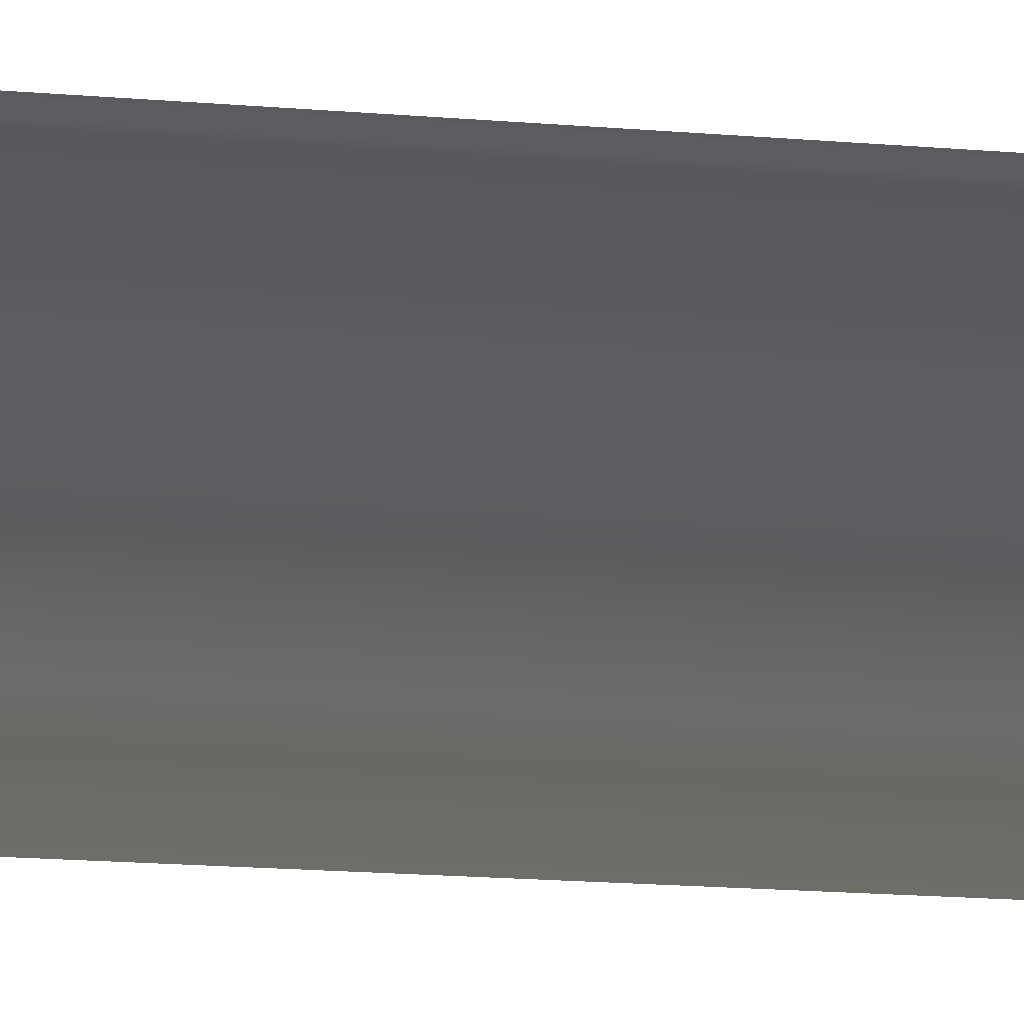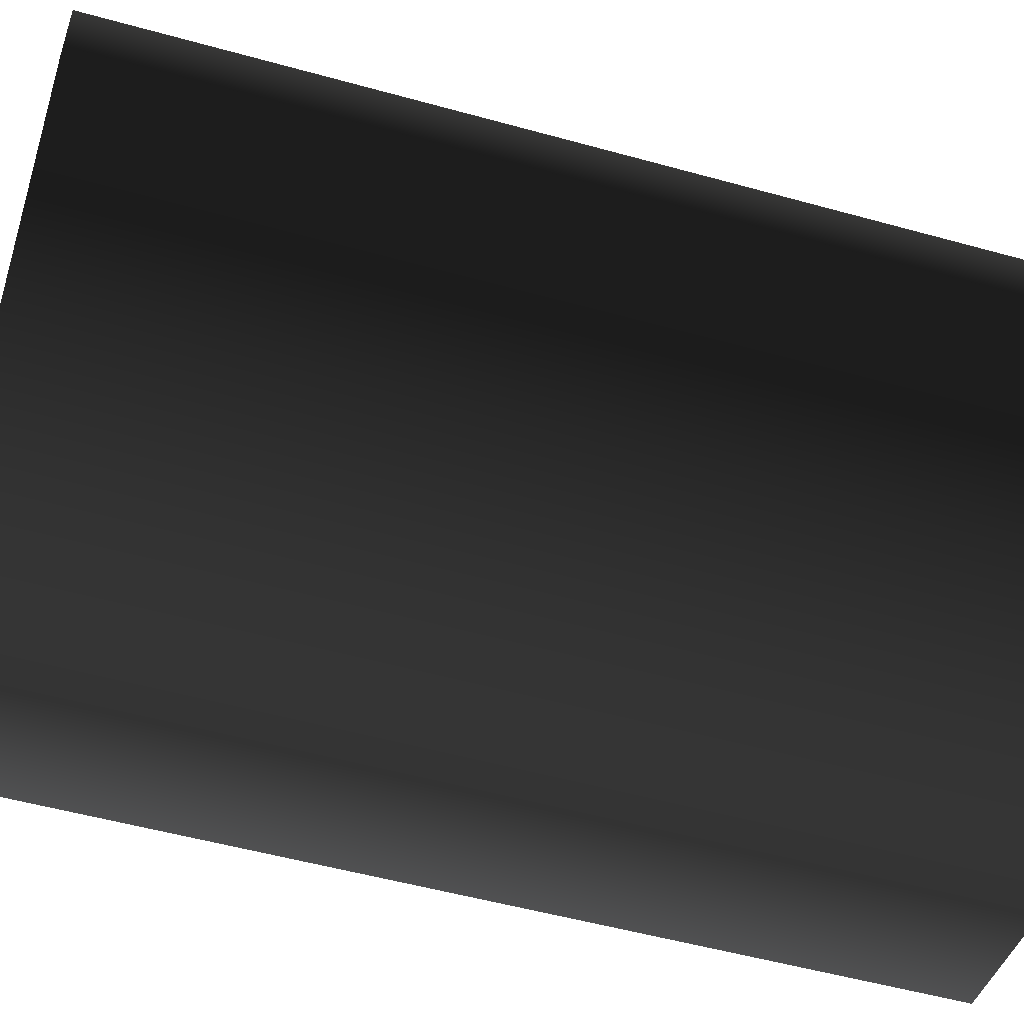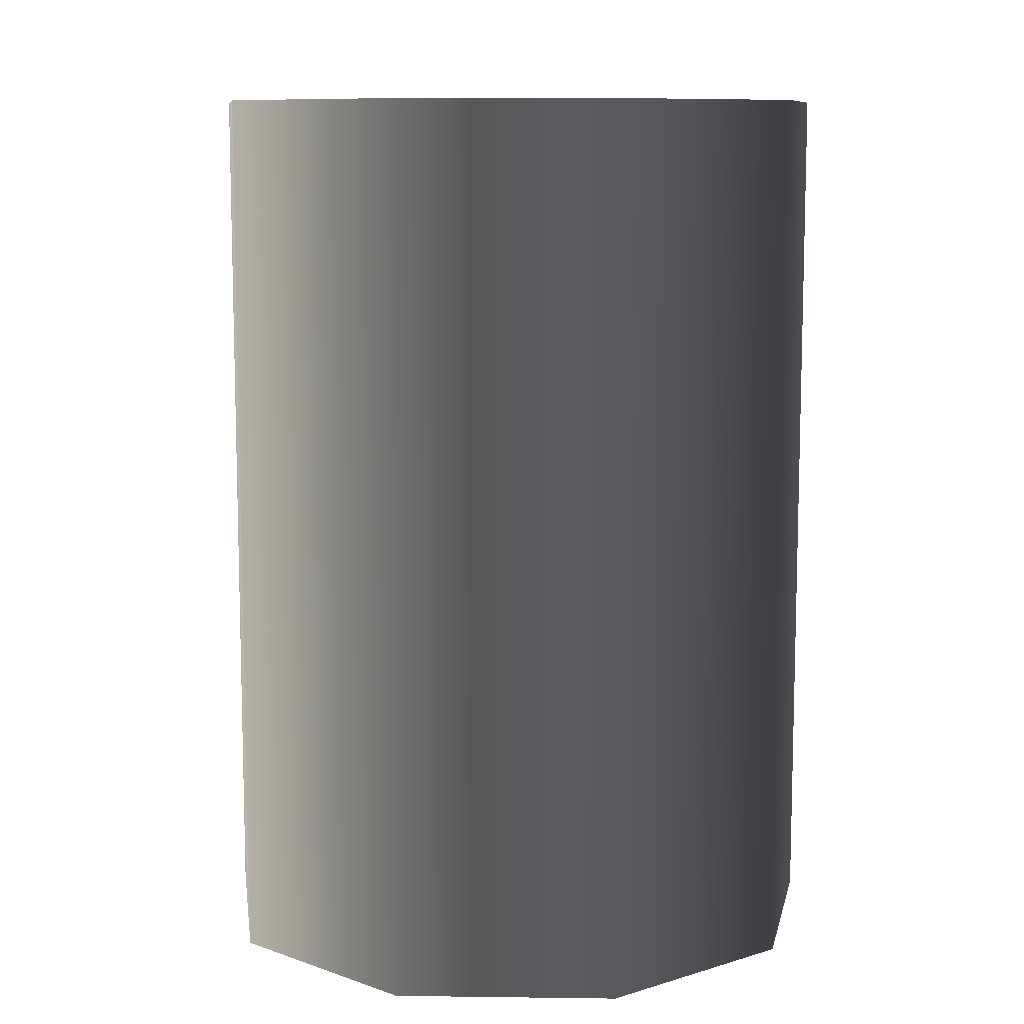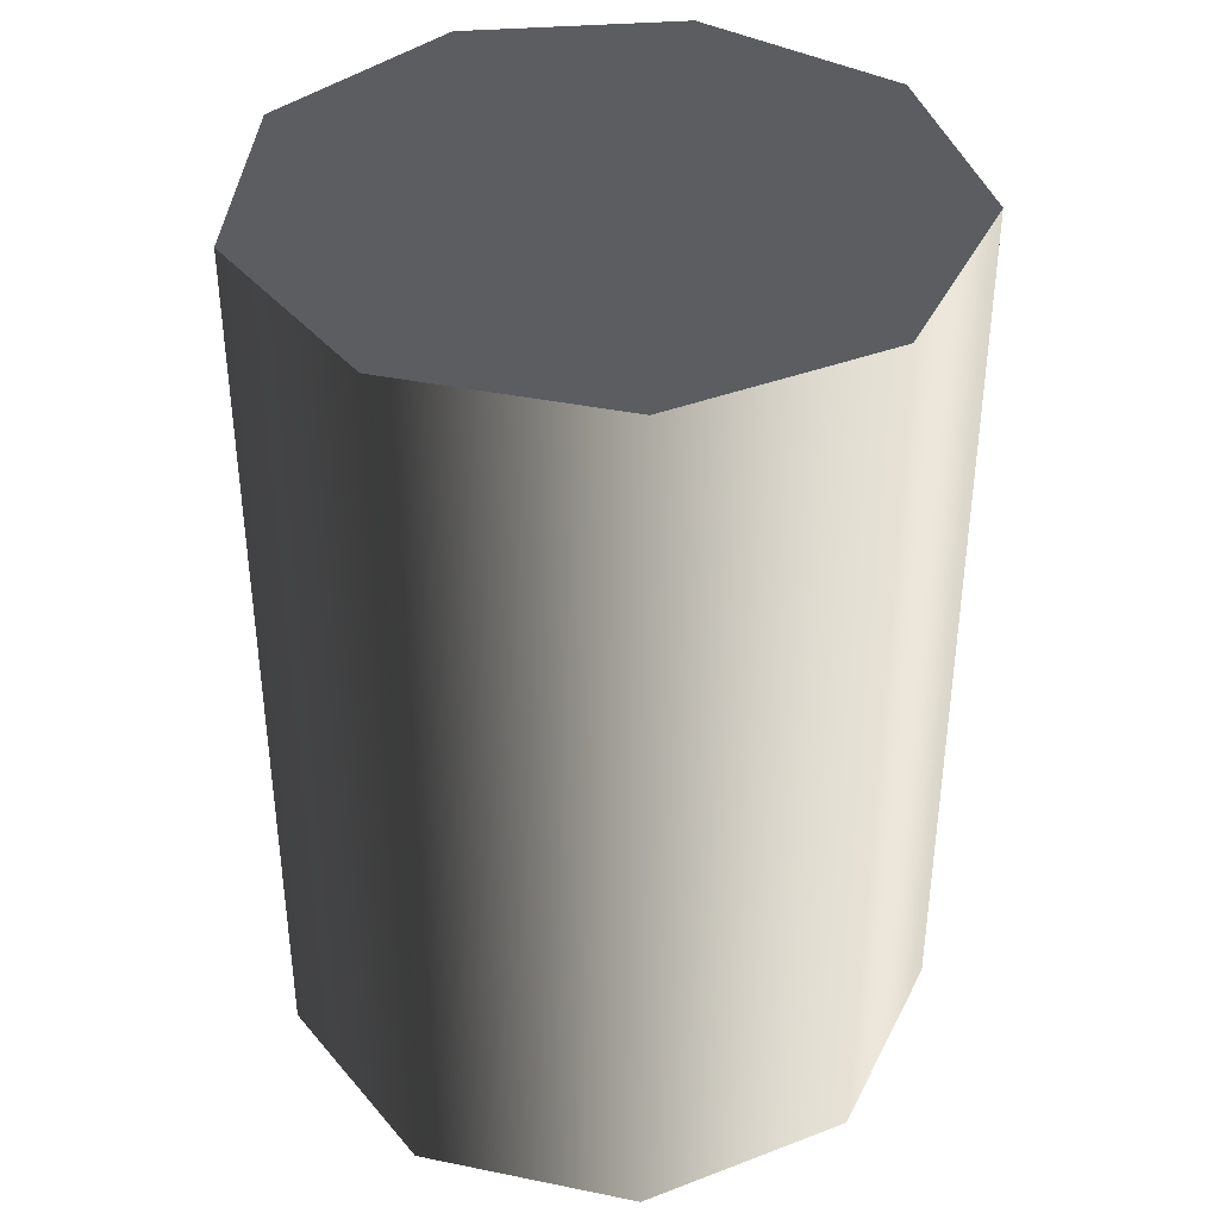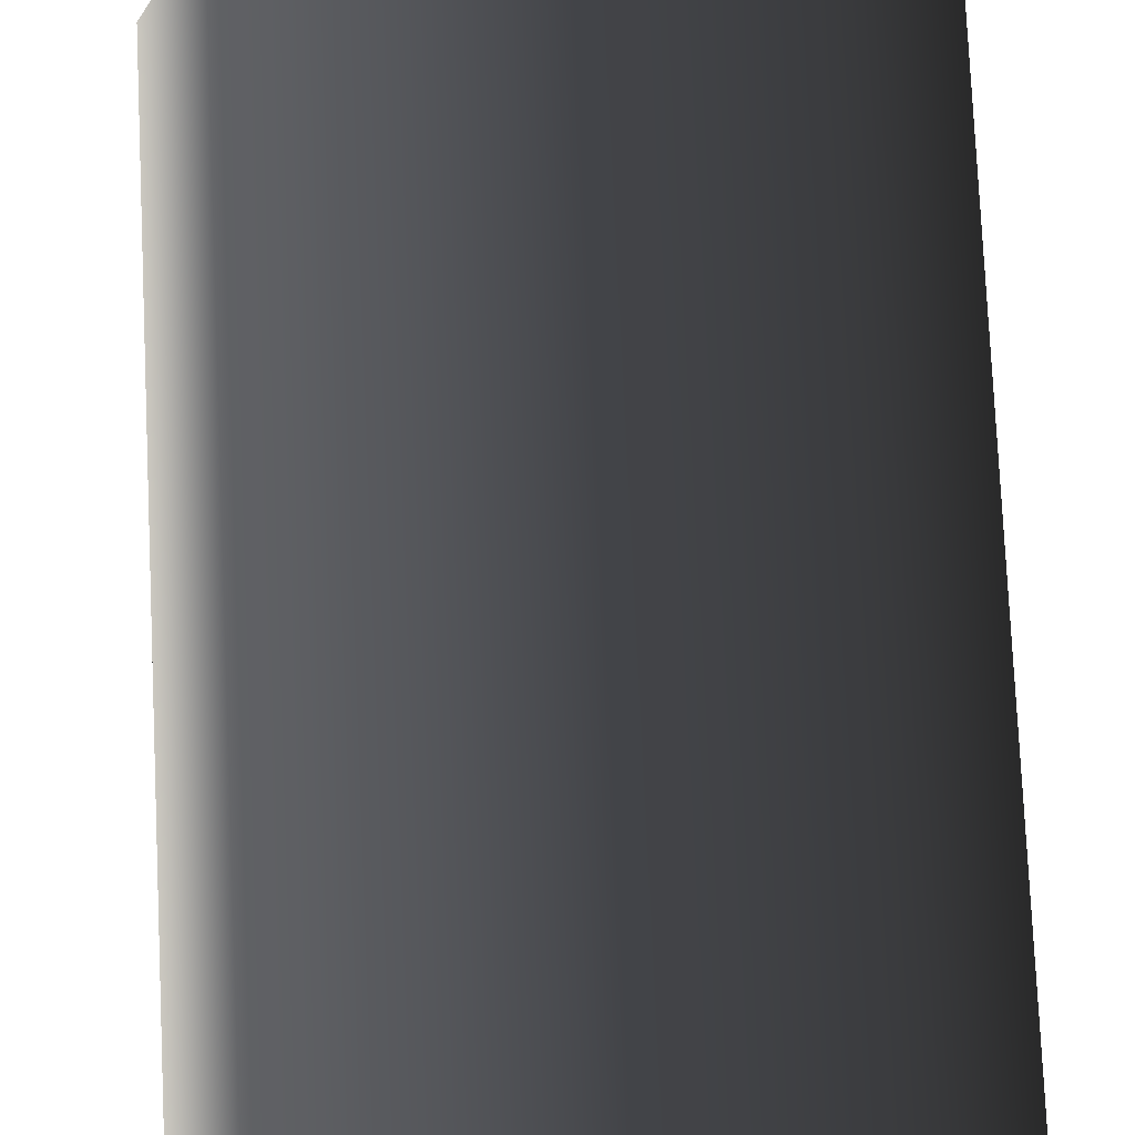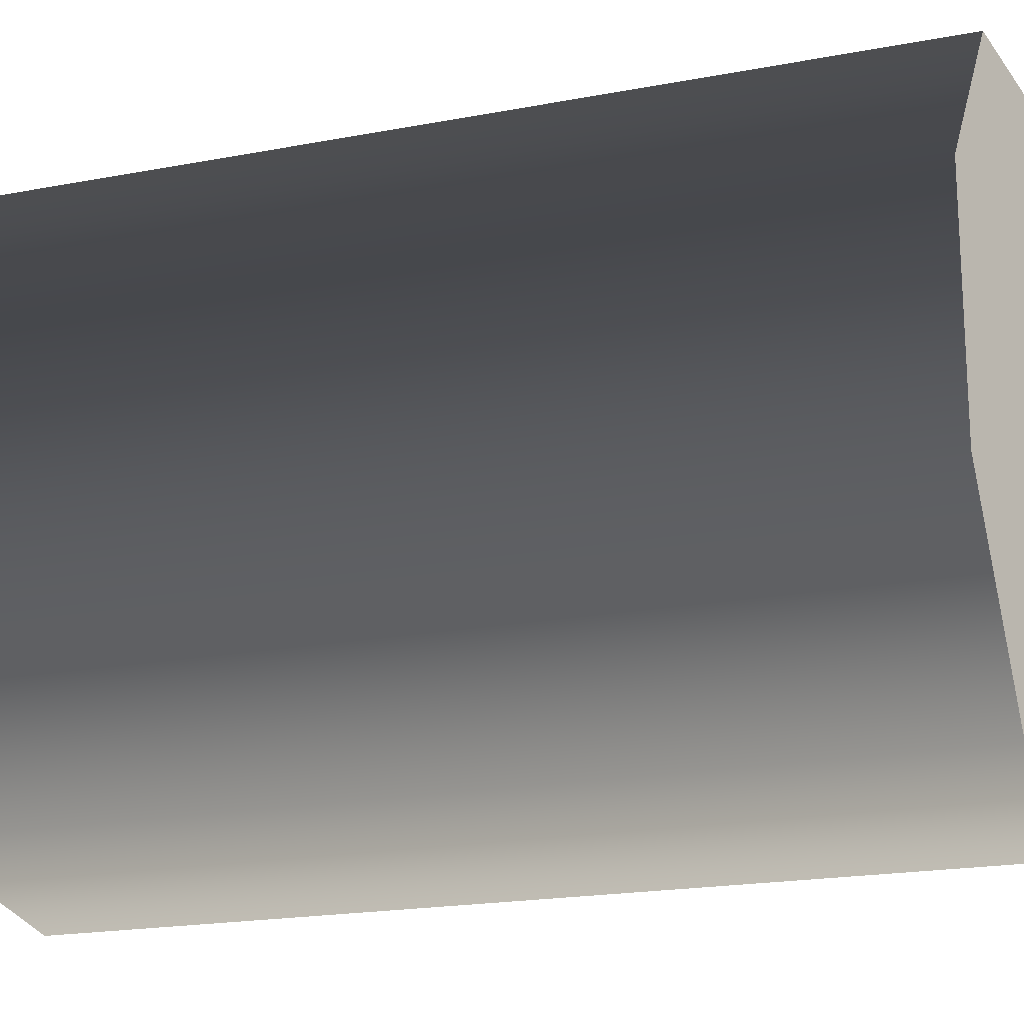
<metadata>
{"format":"obj","ext":"obj","renderer":"f3d","projection":"perspective","resolution":1024,"background":"white","views":[{"elev":-35.1,"azim":-95.1,"up":"+Y"},{"elev":-52.0,"azim":73.2,"up":"+Y"},{"elev":9.8,"azim":111.9,"up":"+Z"},{"elev":38.7,"azim":-75.6,"up":"+Z"},{"elev":79.6,"azim":177.3,"up":"+Y"},{"elev":-19.1,"azim":-69.9,"up":"+Y"}]}
</metadata>
<code>
v 0.006299 -0.03573 -1.147e-06
v -0.03409 -0.01241 -8.722e-07
v -0.01814 -0.03142 -8.073e-07
v 0.02779 0.02332 -8.728e-07
v -0.01814 0.03142 -8.992e-07
v -0.03409 0.01241 -6.123e-07
v 0.006299 0.03573 -1.013e-06
v 0.03628 -2.423e-07 -9.255e-07
v 0.02779 -0.02332 -7.473e-07
v 0.03628 -2.423e-07 -9.255e-07
v 0.02779 0.02332 0.1
v 0.02779 0.02332 -8.728e-07
v 0.03628 8.747e-08 0.1
v 0.006299 0.03573 0.1
v 0.006299 0.03573 -1.013e-06
v 0.02779 -0.02332 -7.473e-07
v 0.02779 -0.02332 0.1
v 0.006299 0.03573 -1.013e-06
v -0.01814 0.03142 0.1
v -0.01814 0.03142 -8.992e-07
v 0.006299 0.03573 0.1
v -0.03409 0.01241 0.1
v -0.03409 0.01241 -6.123e-07
v -0.03409 0.01241 -6.123e-07
v -0.03409 -0.01241 0.1
v -0.03409 -0.01241 -8.722e-07
v -0.03409 0.01241 0.1
v -0.01814 -0.03142 0.1
v -0.01814 -0.03142 -8.073e-07
v -0.01814 -0.03142 -8.073e-07
v 0.006299 -0.03573 0.1
v 0.006299 -0.03573 -1.147e-06
v -0.01814 -0.03142 0.1
v 0.02779 -0.02332 0.1
v 0.02779 -0.02332 -7.473e-07
v 0.03628 8.747e-08 0.1
v 0.006299 0.03573 0.1
v 0.02779 0.02332 0.1
v -0.01814 -0.03142 0.1
v -0.03409 0.01241 0.1
v -0.01814 0.03142 0.1
v -0.03409 -0.01241 0.1
v 0.006299 -0.03573 0.1
v 0.02779 -0.02332 0.1
g Barrel_Green_(30)_22177_103
f 1 3 2
f 1 2 4
f 2 5 4
f 2 6 5
f 5 7 4
f 1 4 8
f 9 1 8
f 10 12 11
f 11 13 10
f 14 11 12
f 12 15 14
f 16 10 13
f 13 17 16
f 18 20 19
f 19 21 18
f 22 19 20
f 20 23 22
f 24 26 25
f 25 27 24
f 28 25 26
f 26 29 28
f 30 32 31
f 31 33 30
f 34 31 32
f 32 35 34
f 36 38 37
f 36 37 39
f 37 40 39
f 37 41 40
f 40 42 39
f 36 39 43
f 44 36 43

</code>
